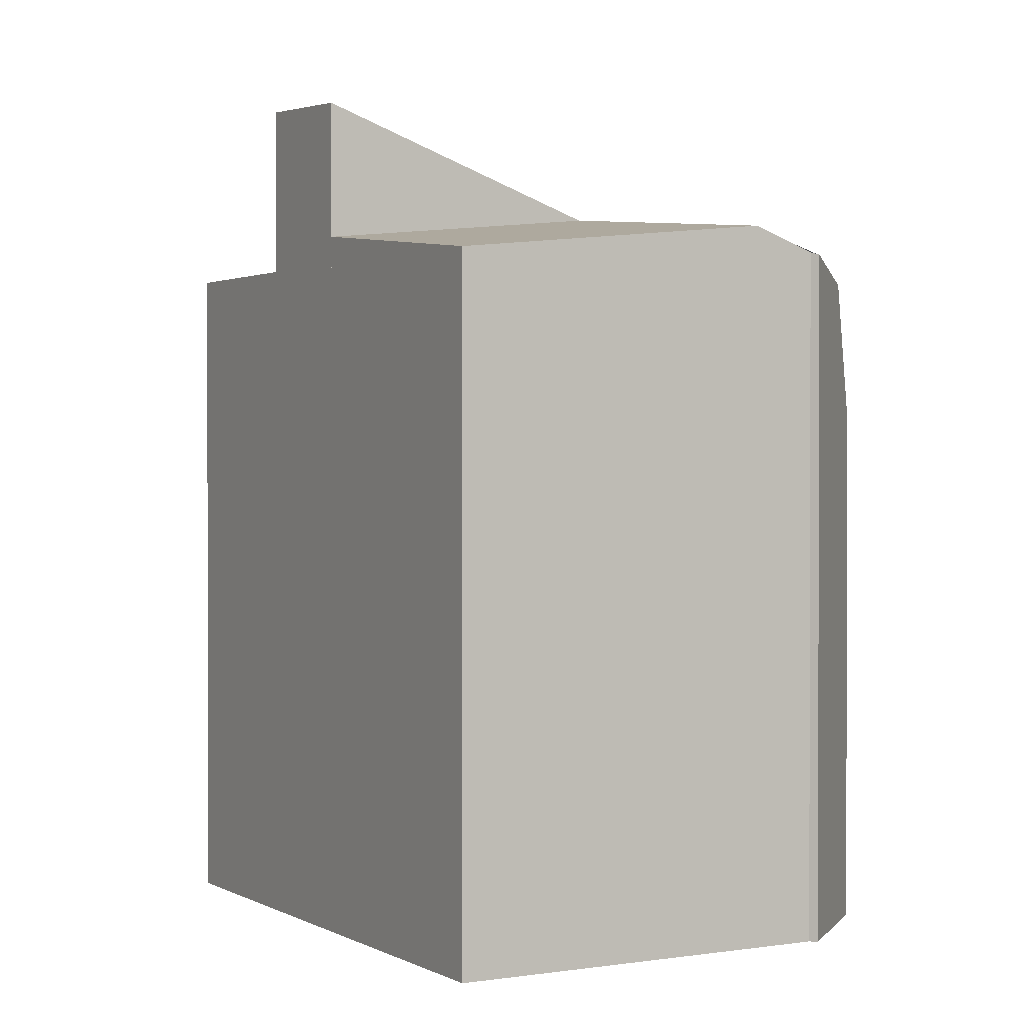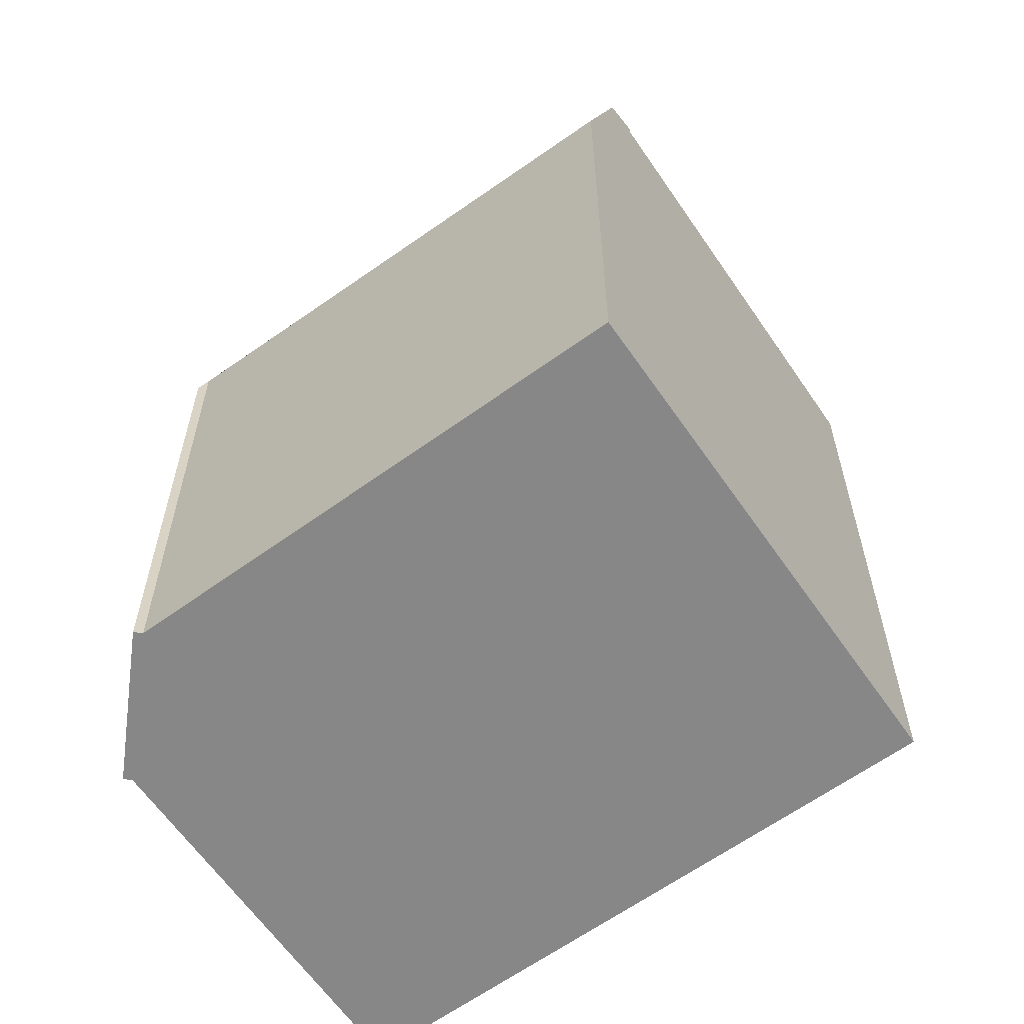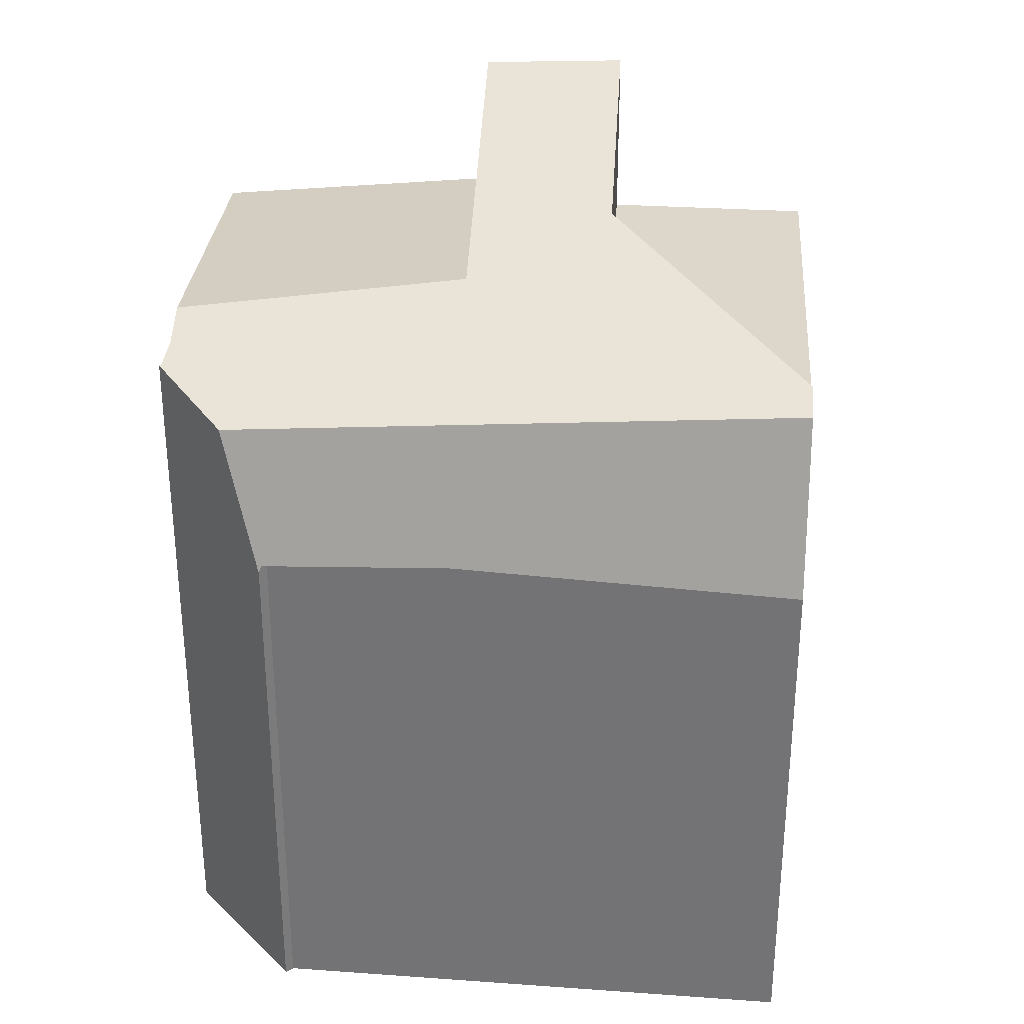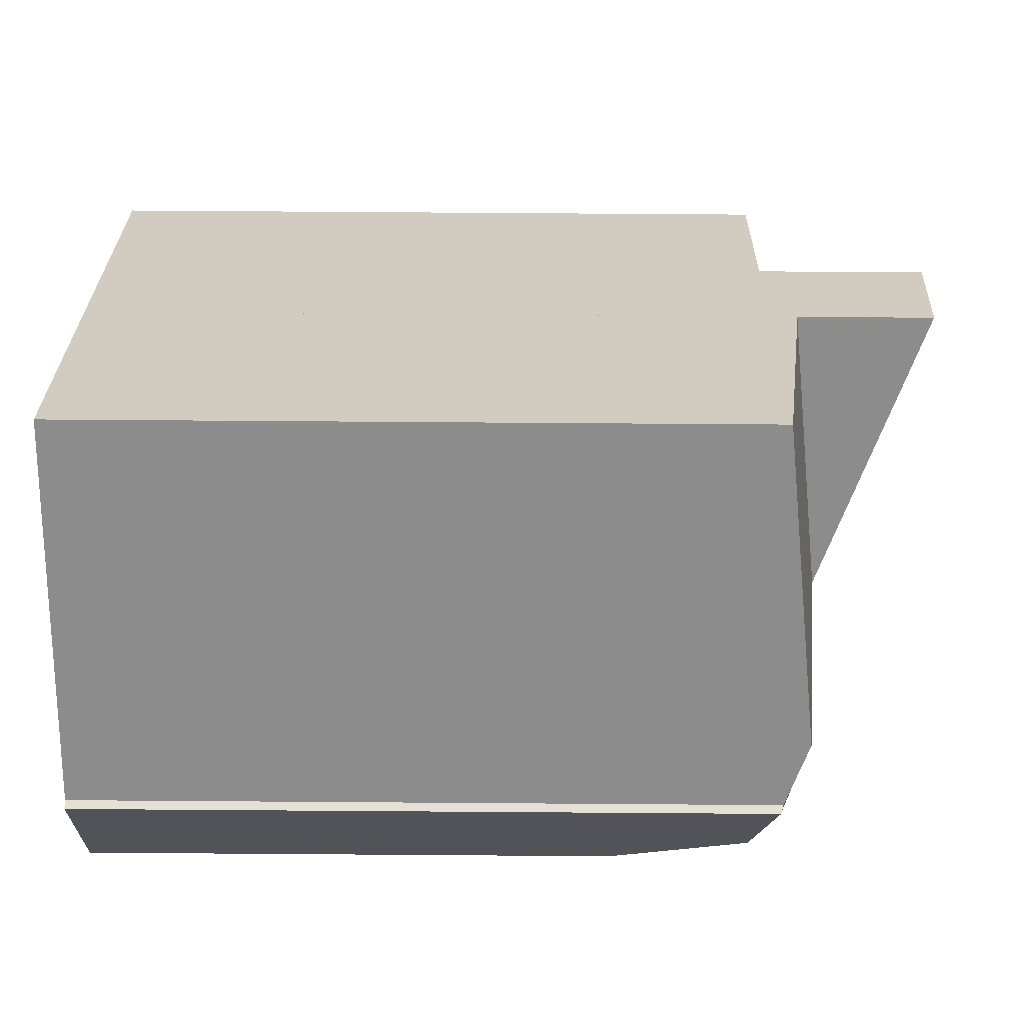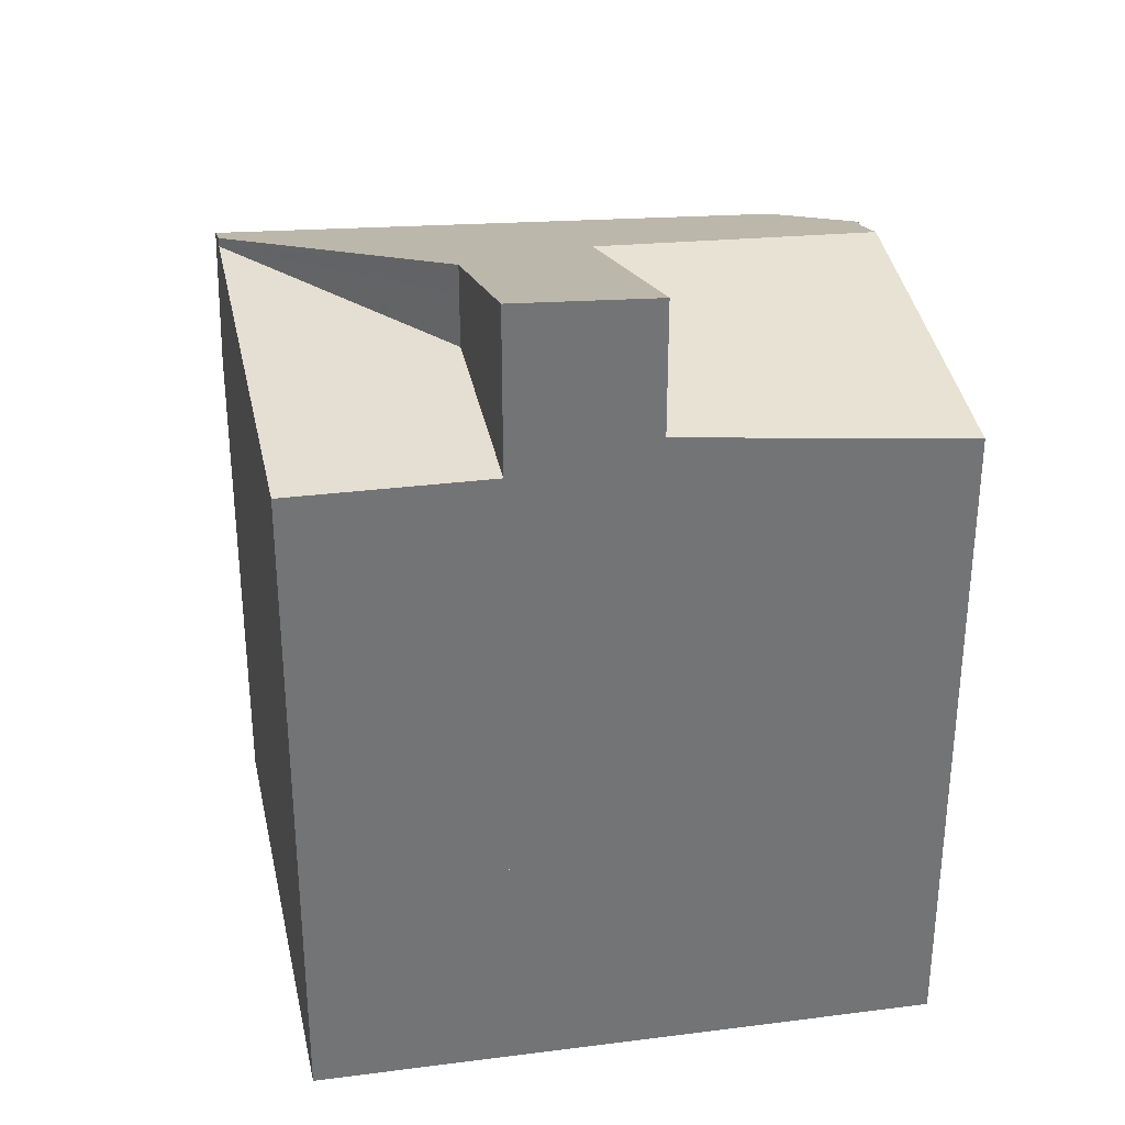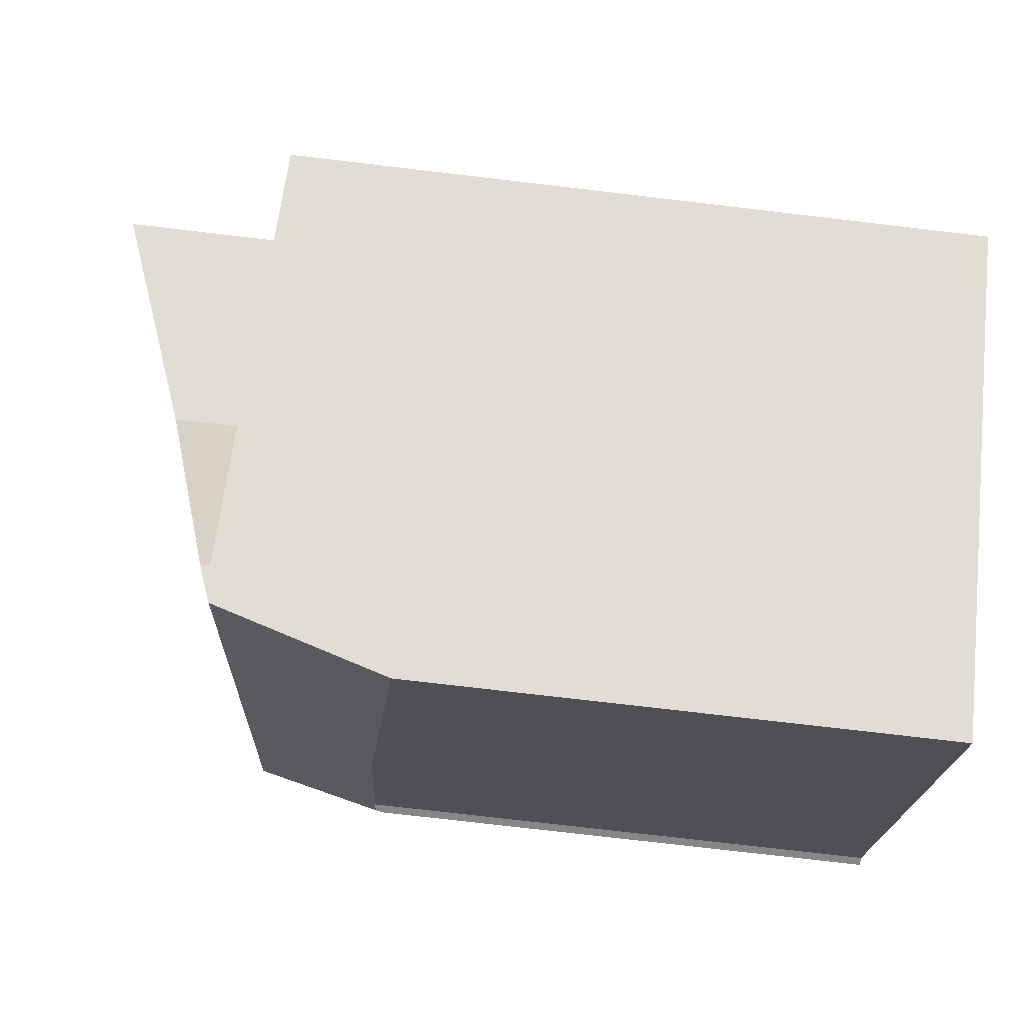
<metadata>
{"format":"obj","ext":"obj","renderer":"f3d","projection":"perspective","resolution":1024,"background":"white","views":[{"elev":1.0,"azim":-174.7,"up":"+Z"},{"elev":-62.3,"azim":-19.8,"up":"+Z"},{"elev":33.3,"azim":-50.4,"up":"+Z"},{"elev":79.9,"azim":-89.6,"up":"+Y"},{"elev":34.3,"azim":114.0,"up":"+Z"},{"elev":-75.5,"azim":83.3,"up":"+Y"}]}
</metadata>
<code>
v -704.2 -1680 10.06
v -704.1 -1680 10.09
v -694.2 -1684 10.03
v -699.3 -1676 9.917
v -700.3 -1688 7.744
v -704.6 -1682 8.036
v -704.7 -1682 7.731
v -703.8 -1679 10.21
v -699.6 -1688 10.33
v -703.3 -1679 10.43
v -703.3 -1679 10.43
v -699.7 -1688 10.26
v -704.5 -1681 9.719
v -695.8 -1681 12.5
v -697 -1680 12.38
v -699.3 -1687 10.45
v -699.3 -1687 10.31
v -699.1 -1676 9.966
v -699.9 -1677 9.998
v -695.8 -1681 10.01
v -697 -1680 10.39
v -700.5 -1682 10.85
v -698.6 -1684 11.13
v -695.8 -1681 10.62
v -704.5 -1681 9.719
v -699.7 -1688 10.26
v -703.1 -1679 10.45
v -703.7 -1680 10.22
v -699.2 -1676 9.942
v -699.5 -1677 9.982
v -703.1 -1679 10.45
v -704.3 -1680 9.955
v -694.3 -1684 10.04
v -697.1 -1680 10.41
v -699.5 -1676 9.934
v -699.3 -1676 9.959
v -696 -1681 10.64
v -696 -1681 12.44
v -697.1 -1680 12.32
v -696 -1681 10.02
v -699.3 -1677 9.973
v -698.4 -1683 10.15
v -698.4 -1683 10.95
v -698.4 -1683 11.4
v -695.8 -1681 12.5
v -696 -1681 12.44
v -701.4 -1685 10.07
v -696 -1681 10.02
v -695.8 -1681 10.01
v -701.4 -1685 10.07
v -702 -1686 7.856
v -699.1 -1684 11.05
v -700.9 -1685 10.29
v -700.2 -1688 8.115
v -701.9 -1686 8.227
v -704.6 -1682 8.418
v -699.2 -1676 9.949
v -699.3 -1676 9.966
v -703.1 -1679 10.46
v -703.7 -1680 10.22
v -699.4 -1677 9.977
v -703.1 -1679 10.46
v -704.3 -1680 9.934
v -704.7 -1682 7.831
v -704.6 -1682 8.415
v -704.5 -1681 9.723
v -704.5 -1681 9.723
v -704.2 -1680 9.979
v -704.2 -1680 10.07
v -704.3 -1680 9.958
v -697.1 -1680 10.41
v -697 -1680 10.39
v -703.1 -1684 7.935
v -703 -1684 8.306
v -697.1 -1680 12.32
v -697 -1680 12.38
v -700.5 -1682 10.85
v -701.9 -1683 10.27
v -702.6 -1684 9.935
v -702.6 -1684 9.935
v -700.5 -1682 10.85
v -701.8 -1686 8.426
v -700.2 -1688 8.336
v -703 -1684 8.489
v -704.6 -1681 8.579
v -704.6 -1682 8.578
v -697.7 -1680 10.48
v -697.7 -1680 12.07
v -698.6 -1684 11.13
v -698.4 -1683 11.4
v -699.3 -1687 10.45
v -697.7 -1680 12.07
v -698.4 -1683 11.4
v -698.4 -1683 10.95
v -698.4 -1683 10.15
v -698.4 -1683 10.15
v -699.3 -1687 10.31
v -697.7 -1680 10.48
v -697.5 -1679 10.33
v -697.4 -1679 10.3
v -702.2 -1685 7.872
v -702.1 -1685 8.243
v -696.2 -1681 12.42
v -696.1 -1681 12.47
v -698.2 -1683 11.54
v -701.1 -1685 10.29
v -699.4 -1683 11.01
v -701.7 -1685 10.04
v -702.1 -1685 8.439
v -701.7 -1685 10.04
v -699.3 -1687 10.31
v -699.7 -1688 10.26
v -700.2 -1688 8.336
v -700.2 -1688 8.115
v -699.3 -1687 10.45
v -699.6 -1688 10.33
v -699.7 -1688 10.26
v -700.3 -1688 7.744
v -694.3 -1684 10.04
v -694.2 -1684 10.03
v -699.3 -1687 10.45
v -699.3 -1687 10.31
v -704.2 -1680 10.07
v -704.2 -1680 10.06
v -704.2 -1680 0
v -704.2 -1680 0
v -703.8 -1679 10.21
v -704.1 -1680 10.09
v -704.1 -1680 0
v -703.8 -1679 1.776e-15
v -694.3 -1684 10.04
v -694.2 -1684 10.03
v -694.2 -1684 0
v -694.3 -1684 -1.776e-15
v -699.2 -1676 9.942
v -699.3 -1676 9.917
v -699.3 -1676 0
v -699.2 -1676 0
v -700.3 -1688 7.744
v -700.3 -1688 7.744
v -700.3 -1688 8.882e-16
v -700.3 -1688 8.882e-16
v -704.7 -1682 7.831
v -704.6 -1682 8.036
v -704.6 -1682 0
v -704.7 -1682 -8.882e-16
v -704.6 -1682 8.418
v -704.7 -1682 7.731
v -704.7 -1682 0
v -704.6 -1682 0
v -703.3 -1679 10.43
v -703.8 -1679 10.21
v -703.8 -1679 1.776e-15
v -703.3 -1679 0
v -699.7 -1688 10.26
v -699.6 -1688 10.33
v -699.6 -1688 -1.776e-15
v -699.7 -1688 0
v -699.9 -1677 9.998
v -703.3 -1679 10.43
v -703.3 -1679 0
v -699.9 -1677 0
v -700.2 -1688 8.336
v -699.7 -1688 10.26
v -699.7 -1688 0
v -700.2 -1688 0
v -697.4 -1679 10.3
v -699.1 -1676 9.966
v -699.1 -1676 0
v -697.4 -1679 0
v -699.5 -1676 9.934
v -699.9 -1677 9.998
v -699.9 -1677 0
v -699.5 -1676 0
v -704.3 -1680 9.934
v -704.5 -1681 9.719
v -704.5 -1681 0
v -704.3 -1680 0
v -699.2 -1676 9.949
v -699.2 -1676 9.942
v -699.2 -1676 0
v -699.2 -1676 1.776e-15
v -704.2 -1680 10.06
v -704.3 -1680 9.955
v -704.3 -1680 1.776e-15
v -704.2 -1680 0
v -699.3 -1687 10.31
v -694.3 -1684 10.04
v -694.3 -1684 -1.776e-15
v -699.3 -1687 0
v -699.3 -1676 9.917
v -699.5 -1676 9.934
v -699.5 -1676 0
v -699.3 -1676 0
v -694.2 -1684 10.03
v -695.8 -1681 10.01
v -695.8 -1681 0
v -694.2 -1684 0
v -702.2 -1685 7.872
v -702 -1686 7.856
v -702 -1686 -8.882e-16
v -702.2 -1685 0
v -700.3 -1688 7.744
v -700.2 -1688 8.115
v -700.2 -1688 0
v -700.3 -1688 8.882e-16
v -704.6 -1681 8.579
v -704.6 -1682 8.418
v -704.6 -1682 0
v -704.6 -1681 -1.776e-15
v -699.1 -1676 9.966
v -699.2 -1676 9.949
v -699.2 -1676 1.776e-15
v -699.1 -1676 0
v -704.3 -1680 9.955
v -704.3 -1680 9.934
v -704.3 -1680 0
v -704.3 -1680 1.776e-15
v -704.7 -1682 7.731
v -704.7 -1682 7.831
v -704.7 -1682 -8.882e-16
v -704.7 -1682 0
v -704.1 -1680 10.09
v -704.2 -1680 10.07
v -704.2 -1680 0
v -704.1 -1680 0
v -704.6 -1682 8.036
v -703.1 -1684 7.935
v -703.1 -1684 0
v -704.6 -1682 0
v -696.1 -1681 12.47
v -697 -1680 12.38
v -697 -1680 0
v -696.1 -1681 0
v -700.2 -1688 8.115
v -700.2 -1688 8.336
v -700.2 -1688 0
v -700.2 -1688 0
v -704.5 -1681 9.719
v -704.6 -1681 8.579
v -704.6 -1681 -1.776e-15
v -704.5 -1681 0
v -699.6 -1688 10.33
v -699.3 -1687 10.45
v -699.3 -1687 -1.776e-15
v -699.6 -1688 -1.776e-15
v -697 -1680 10.39
v -697.4 -1679 10.3
v -697.4 -1679 0
v -697 -1680 0
v -703.1 -1684 7.935
v -702.2 -1685 7.872
v -702.2 -1685 0
v -703.1 -1684 0
v -695.8 -1681 12.5
v -696.1 -1681 12.47
v -696.1 -1681 0
v -695.8 -1681 0
v -702 -1686 7.856
v -700.3 -1688 7.744
v -700.3 -1688 8.882e-16
v -702 -1686 -8.882e-16
v -694.2 -1684 10.03
v -694.2 -1684 10.03
v -694.2 -1684 0
v -694.2 -1684 0
v -704.2 -1680 0
v -704.1 -1680 0
v -699.3 -1676 0
v -694.2 -1684 0
v -700.3 -1688 0
v -704.6 -1682 0
v -704.7 -1682 0
f 120 3 33 119
f 28 8 10 27
f 36 30 19 35
f 109 82 55 102
f 31 11 19 30
f 94 37 38 93
f 34 21 15 39
f 95 40 37 94
f 69 2 8 28 68
f 60 28 27 59
f 61 30 36 58
f 62 31 30 61
f 68 28 60 70
f 121 16 17 111
f 35 4 29 36
f 37 24 14 38
f 88 22 87
f 44 23 43
f 40 20 24 37
f 58 36 29 57
f 114 55 82 113
f 117 47 53 116
f 118 51 55 114
f 102 55 51 101
f 104 45 46 103
f 57 18 41 58
f 103 46 90 105
f 107 52 53 106
f 58 41 61
f 106 53 47 110
f 64 7 56 65
f 86 65 56 85
f 68 32 1 69
f 70 63 32 68
f 66 25 63 70
f 100 72 71 99
f 73 6 64 65 74
f 78 60 59 77
f 84 74 65 86
f 99 71 98
f 79 66 70 60 78
f 113 82 50 112
f 108 50 82 109
f 85 13 67 86
f 86 67 80 84
f 87 34 39 88
f 89 52 90
f 116 53 52 89 115
f 105 90 52 107
f 119 33 97 122
f 99 41 18 100
f 98 81 62 61 41 99
f 101 73 74 102
f 103 75 76 104
f 105 92 75 103
f 106 78 77 107
f 102 74 84 109
f 107 77 92 105
f 110 79 78 106
f 109 84 80 108
f 113 83 54 114
f 116 9 26 117
f 114 54 5 118
f 119 48 49 120
f 111 42 43 23 121
f 115 91 9 116
f 122 96 48 119
f 112 12 83 113
f 124 125 126 123
f 128 129 130 127
f 132 133 134 131
f 136 137 138 135
f 140 141 142 139
f 144 145 146 143
f 148 149 150 147
f 152 153 154 151
f 156 157 158 155
f 160 161 162 159
f 164 165 166 163
f 168 169 170 167
f 172 173 174 171
f 176 177 178 175
f 180 181 182 179
f 184 185 186 183
f 188 189 190 187
f 192 193 194 191
f 196 197 198 195
f 200 201 202 199
f 204 205 206 203
f 208 209 210 207
f 212 213 214 211
f 216 217 218 215
f 220 221 222 219
f 224 225 226 223
f 228 229 230 227
f 232 233 234 231
f 236 237 238 235
f 240 241 242 239
f 244 245 246 243
f 248 249 250 247
f 252 253 254 251
f 256 257 258 255
f 260 261 262 259
f 264 265 266 263
f 268 269 270 271 272 273 267

</code>
